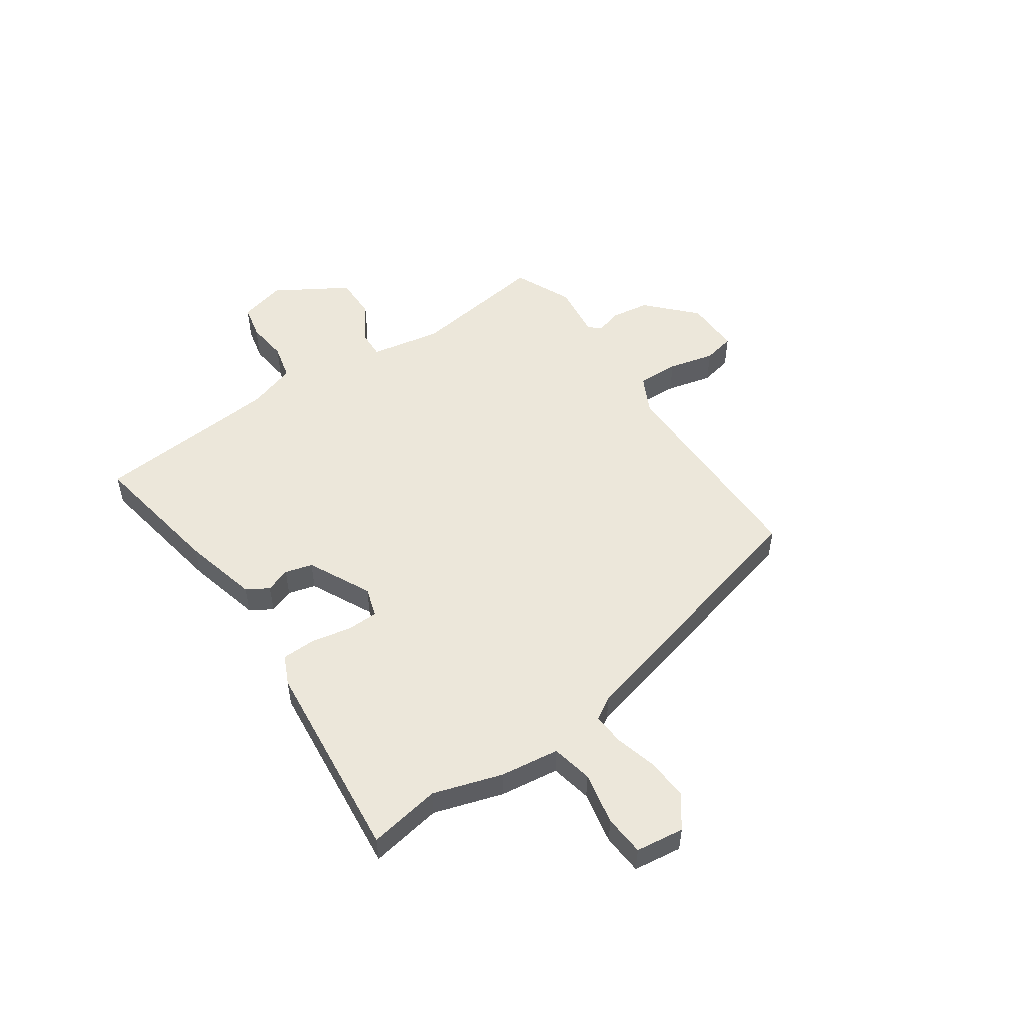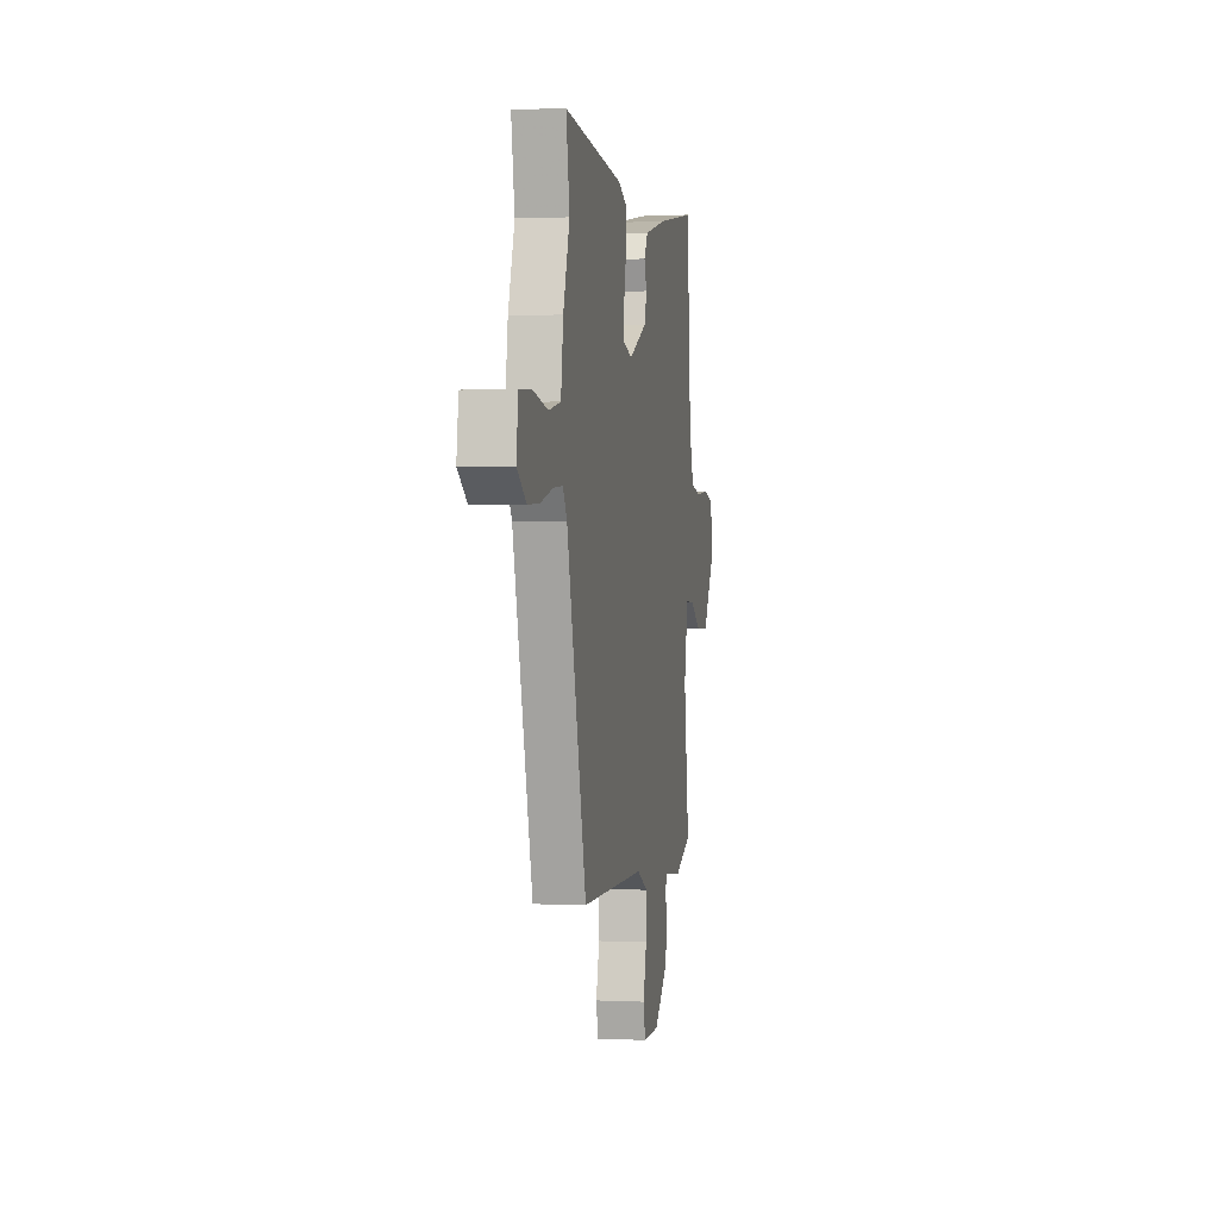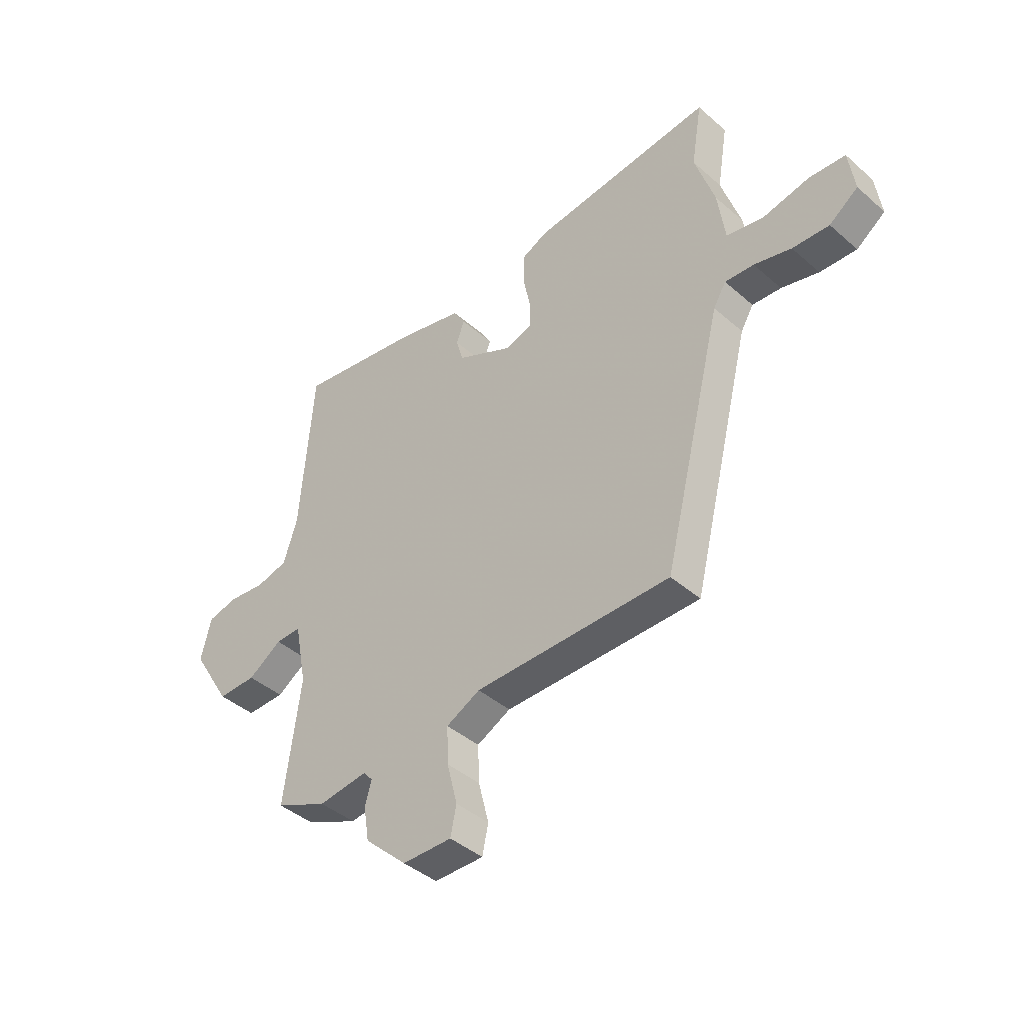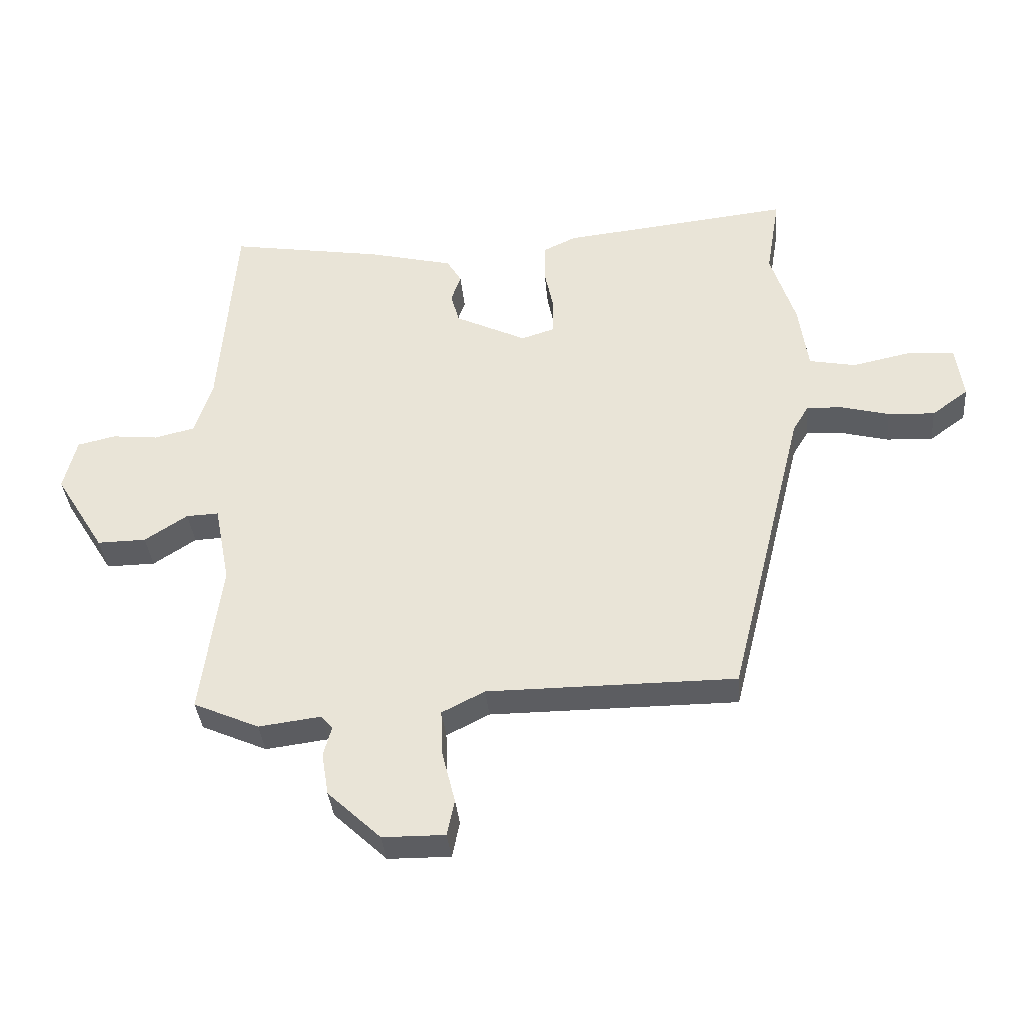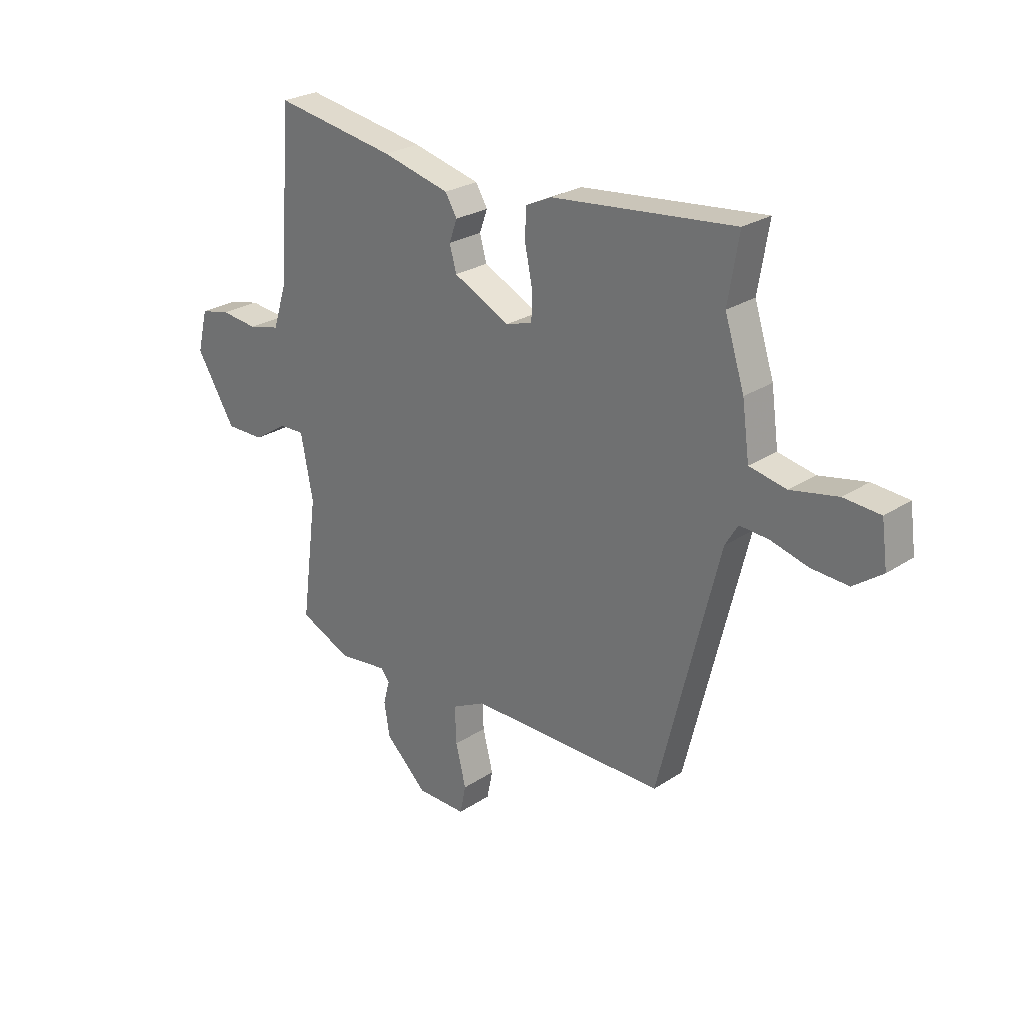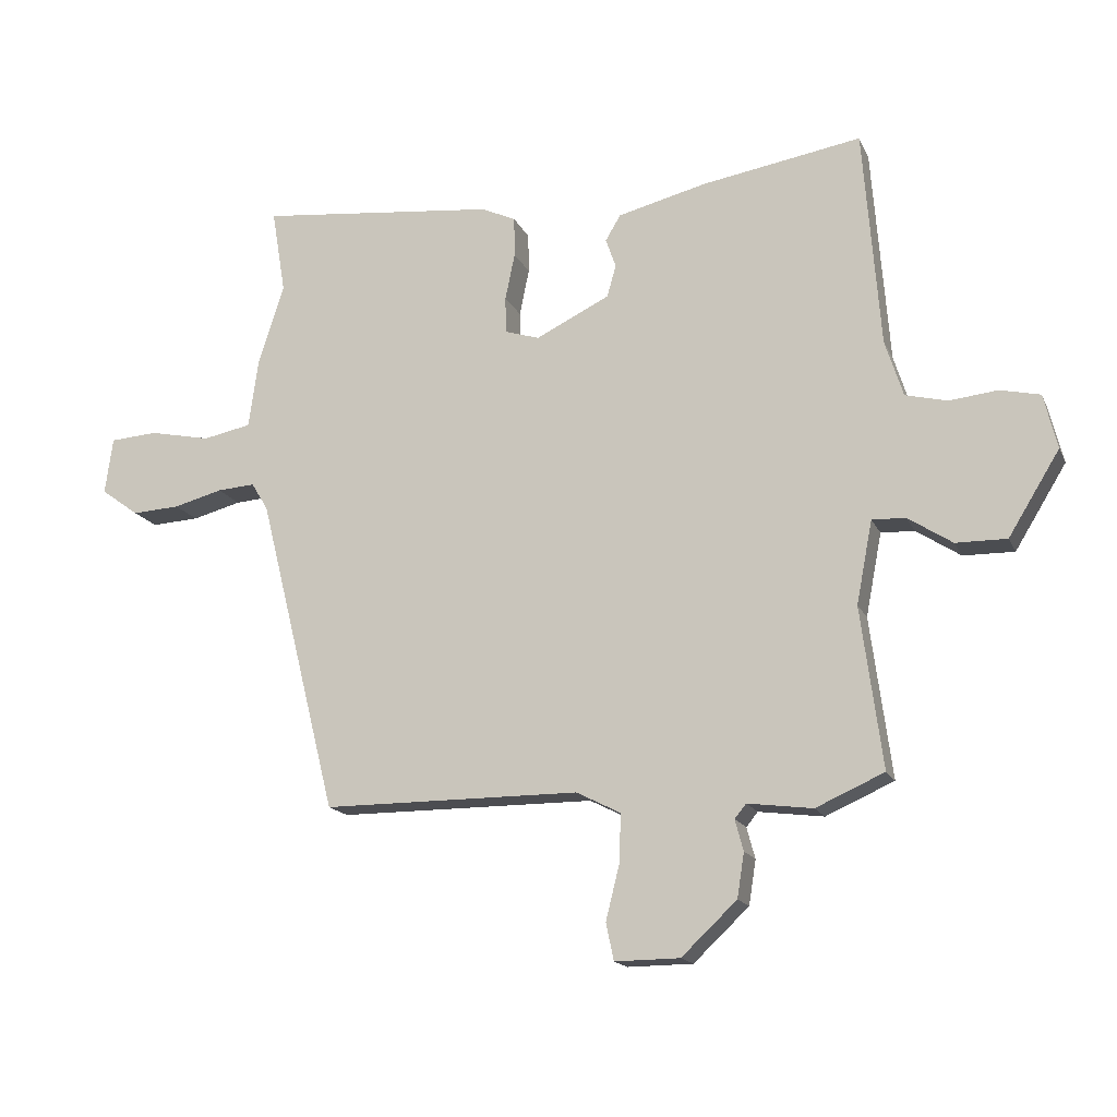
<metadata>
{"format":"obj","ext":"obj","renderer":"f3d","projection":"perspective","resolution":1024,"background":"white","views":[{"elev":51.8,"azim":55.2,"up":"+Y"},{"elev":1.0,"azim":100.4,"up":"+Z"},{"elev":-41.8,"azim":43.7,"up":"+Z"},{"elev":-36.5,"azim":5.2,"up":"+Z"},{"elev":25.9,"azim":43.9,"up":"+Z"},{"elev":-16.2,"azim":-161.7,"up":"+Z"}]}
</metadata>
<code>
v 0.373 0.07 -0.499
v -0.027 0.07 -0.5
v -0.096 0.07 -0.535
v -0.093 0.07 -0.611
v -0.072 0.07 -0.695
v -0.084 0.07 -0.753
v -0.185 0.07 -0.752
v -0.271 0.07 -0.671
v -0.282 0.07 -0.602
v -0.269 0.07 -0.554
v -0.287 0.07 -0.532
v -0.388 0.07 -0.545
v -0.494 0.07 -0.498
v -0.461 0.07 -0.248
v -0.486 0.07 -0.119
v -0.538 0.07 -0.121
v -0.607 0.07 -0.166
v -0.686 0.07 -0.167
v -0.766 0.07 -0.037
v -0.745 0.07 0.048
v -0.683 0.07 0.062
v -0.608 0.07 0.054
v -0.543 0.07 0.07
v -0.515 0.07 0.158
v -0.489 0.07 0.498
v -0.24 0.07 0.457
v -0.102 0.07 0.423
v -0.078 0.07 0.383
v -0.094 0.07 0.338
v -0.08 0.07 0.288
v 0.035 0.07 0.232
v 0.089 0.07 0.249
v 0.09 0.07 0.306
v 0.075 0.07 0.379
v 0.076 0.07 0.441
v 0.129 0.07 0.466
v 0.501 0.07 0.506
v 0.479 0.07 0.374
v 0.519 0.07 0.249
v 0.534 0.07 0.141
v 0.609 0.07 0.126
v 0.705 0.07 0.146
v 0.779 0.07 0.141
v 0.791 0.07 0.053
v 0.732 0.07 0.01
v 0.657 0.07 0.014
v 0.581 0.07 0.034
v 0.522 0.07 0.038
v 0.496 0.07 -0.005
v 0.373 0 -0.499
v -0.027 0 -0.5
v -0.096 0 -0.535
v -0.093 0 -0.611
v -0.072 0 -0.695
v -0.084 0 -0.753
v -0.185 0 -0.752
v -0.271 0 -0.671
v -0.282 0 -0.602
v -0.269 0 -0.554
v -0.287 0 -0.532
v -0.388 0 -0.545
v -0.494 0 -0.498
v -0.461 0 -0.248
v -0.486 0 -0.119
v -0.538 0 -0.121
v -0.607 0 -0.166
v -0.686 0 -0.167
v -0.766 0 -0.037
v -0.745 0 0.048
v -0.683 0 0.062
v -0.608 0 0.054
v -0.543 0 0.07
v -0.515 0 0.158
v -0.489 0 0.498
v -0.24 0 0.457
v -0.102 0 0.423
v -0.078 0 0.383
v -0.094 0 0.338
v -0.08 0 0.288
v 0.035 0 0.232
v 0.089 0 0.249
v 0.09 0 0.306
v 0.075 0 0.379
v 0.076 0 0.441
v 0.129 0 0.466
v 0.501 0 0.506
v 0.479 0 0.374
v 0.519 0 0.249
v 0.534 0 0.141
v 0.609 0 0.126
v 0.705 0 0.146
v 0.779 0 0.141
v 0.791 0 0.053
v 0.732 0 0.01
v 0.657 0 0.014
v 0.581 0 0.034
v 0.522 0 0.038
v 0.496 0 -0.005
f 45 46 47
f 44 45 47
f 43 44 47
f 42 43 47
f 41 42 47
f 40 41 47 48
f 40 48 49
f 39 40 49
f 38 39 49
f 36 37 38
f 35 36 38
f 34 35 38
f 33 34 38
f 38 49 1
f 33 38 1
f 32 33 1
f 27 28 29
f 26 27 29
f 25 26 29
f 24 25 29
f 23 24 29 30
f 20 21 22
f 19 20 22
f 18 19 22
f 17 18 22
f 16 17 22
f 15 16 22 23
f 11 12 13 14
f 10 11 14 15
f 8 9 10
f 7 8 10
f 6 7 10
f 5 6 10
f 4 5 10
f 10 15 23
f 4 10 23
f 3 4 23
f 31 32 1 2
f 23 30 31
f 3 23 31
f 2 3 31
f 96 95 94
f 96 94 93
f 96 93 92
f 96 92 91
f 96 91 90
f 97 96 90 89
f 98 97 89
f 98 89 88
f 98 88 87
f 87 86 85
f 87 85 84
f 87 84 83
f 87 83 82
f 50 98 87
f 50 87 82
f 50 82 81
f 78 77 76
f 78 76 75
f 78 75 74
f 78 74 73
f 79 78 73 72
f 71 70 69
f 71 69 68
f 71 68 67
f 71 67 66
f 71 66 65
f 72 71 65 64
f 63 62 61 60
f 64 63 60 59
f 59 58 57
f 59 57 56
f 59 56 55
f 59 55 54
f 59 54 53
f 72 64 59
f 72 59 53
f 72 53 52
f 51 50 81 80
f 80 79 72
f 80 72 52
f 80 52 51
f 1 50 51 2
f 2 51 52 3
f 3 52 53 4
f 4 53 54 5
f 5 54 55 6
f 6 55 56 7
f 7 56 57 8
f 8 57 58 9
f 9 58 59 10
f 10 59 60 11
f 11 60 61 12
f 12 61 62 13
f 13 62 63 14
f 14 63 64 15
f 15 64 65 16
f 16 65 66 17
f 17 66 67 18
f 18 67 68 19
f 19 68 69 20
f 20 69 70 21
f 21 70 71 22
f 22 71 72 23
f 23 72 73 24
f 24 73 74 25
f 25 74 75 26
f 26 75 76 27
f 27 76 77 28
f 28 77 78 29
f 29 78 79 30
f 30 79 80 31
f 31 80 81 32
f 32 81 82 33
f 33 82 83 34
f 34 83 84 35
f 35 84 85 36
f 36 85 86 37
f 37 86 87 38
f 38 87 88 39
f 39 88 89 40
f 40 89 90 41
f 41 90 91 42
f 42 91 92 43
f 43 92 93 44
f 44 93 94 45
f 45 94 95 46
f 46 95 96 47
f 47 96 97 48
f 48 97 98 49
f 49 98 50 1

</code>
